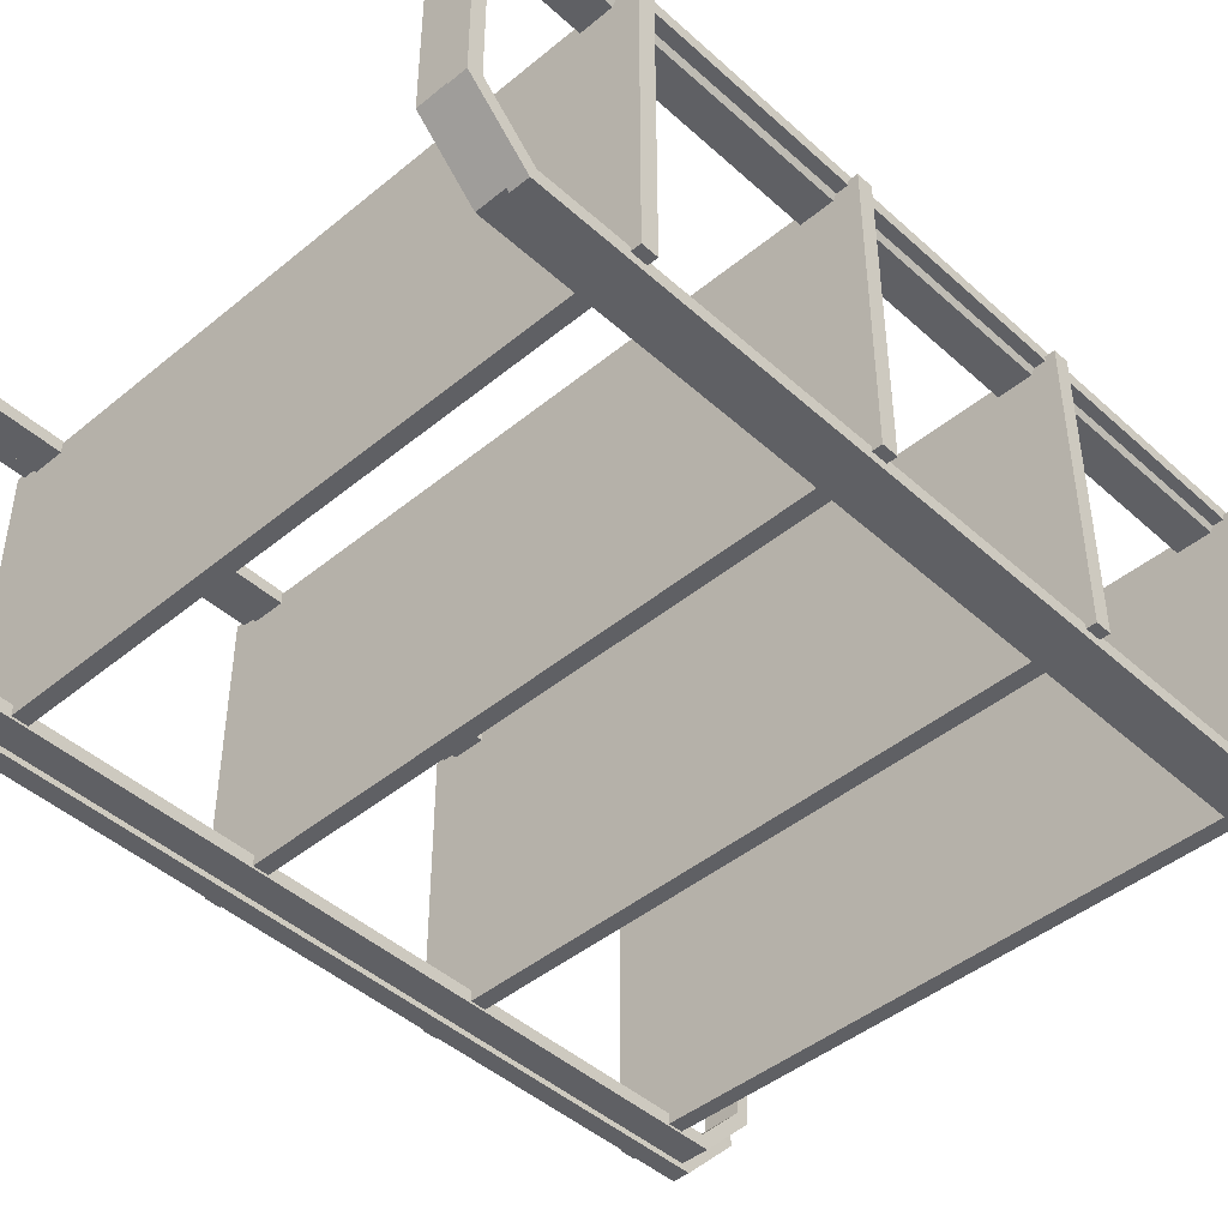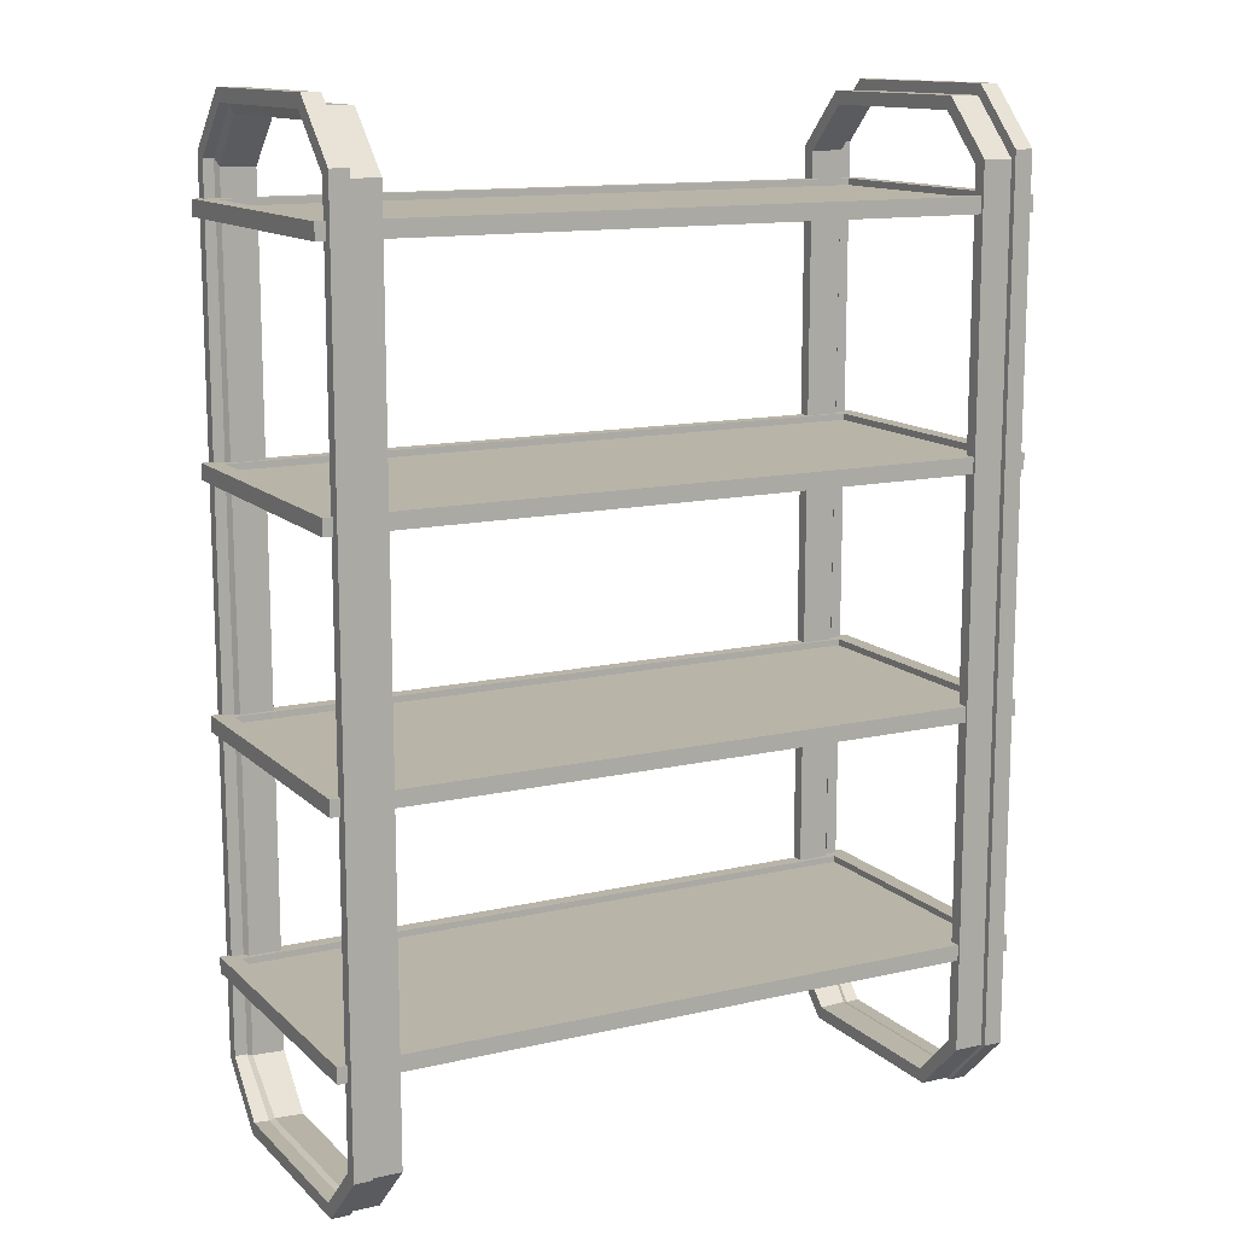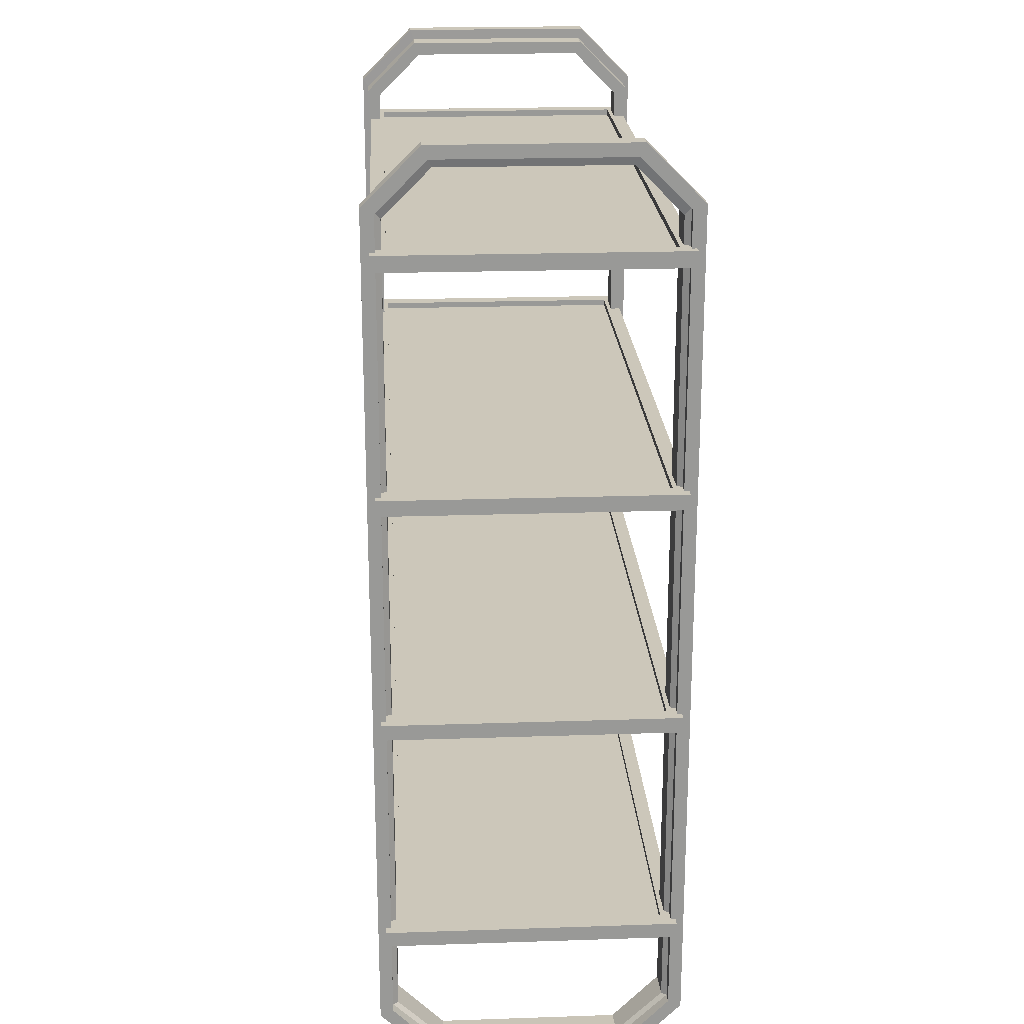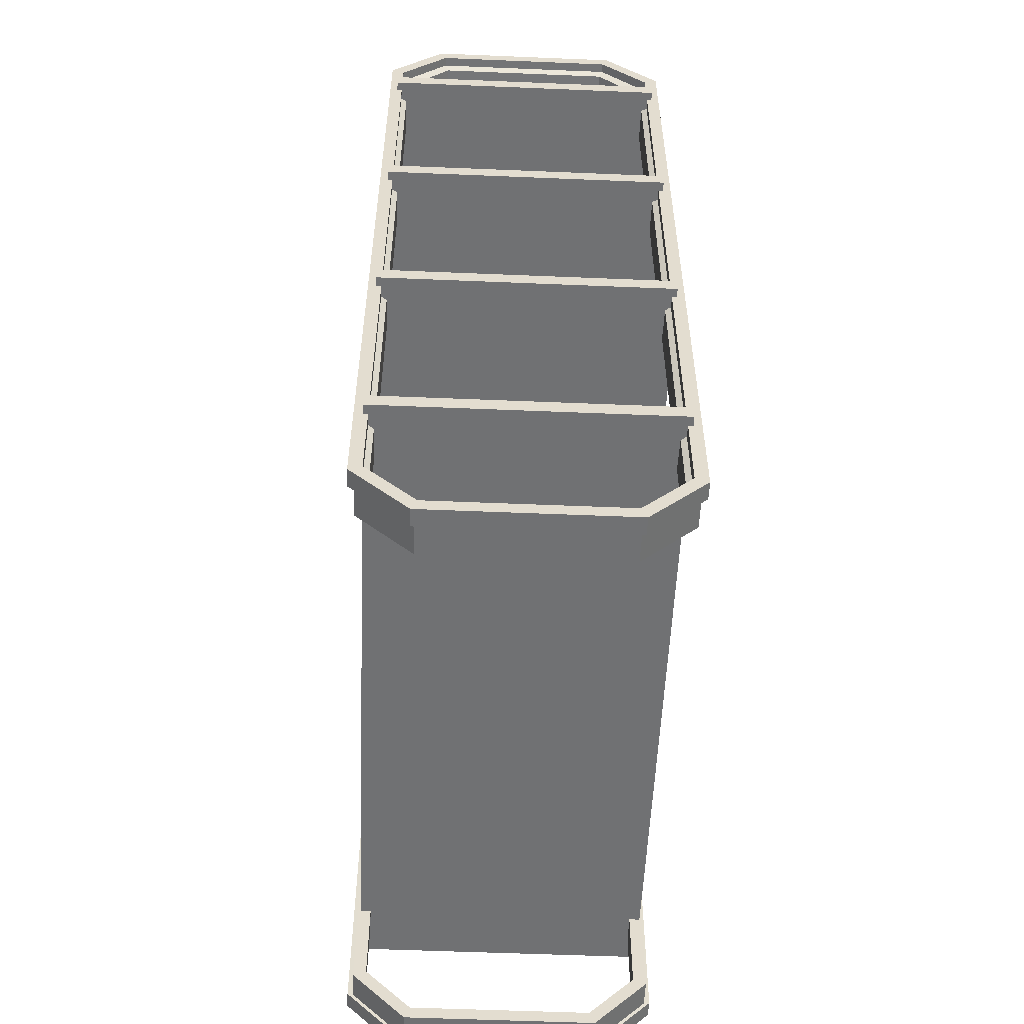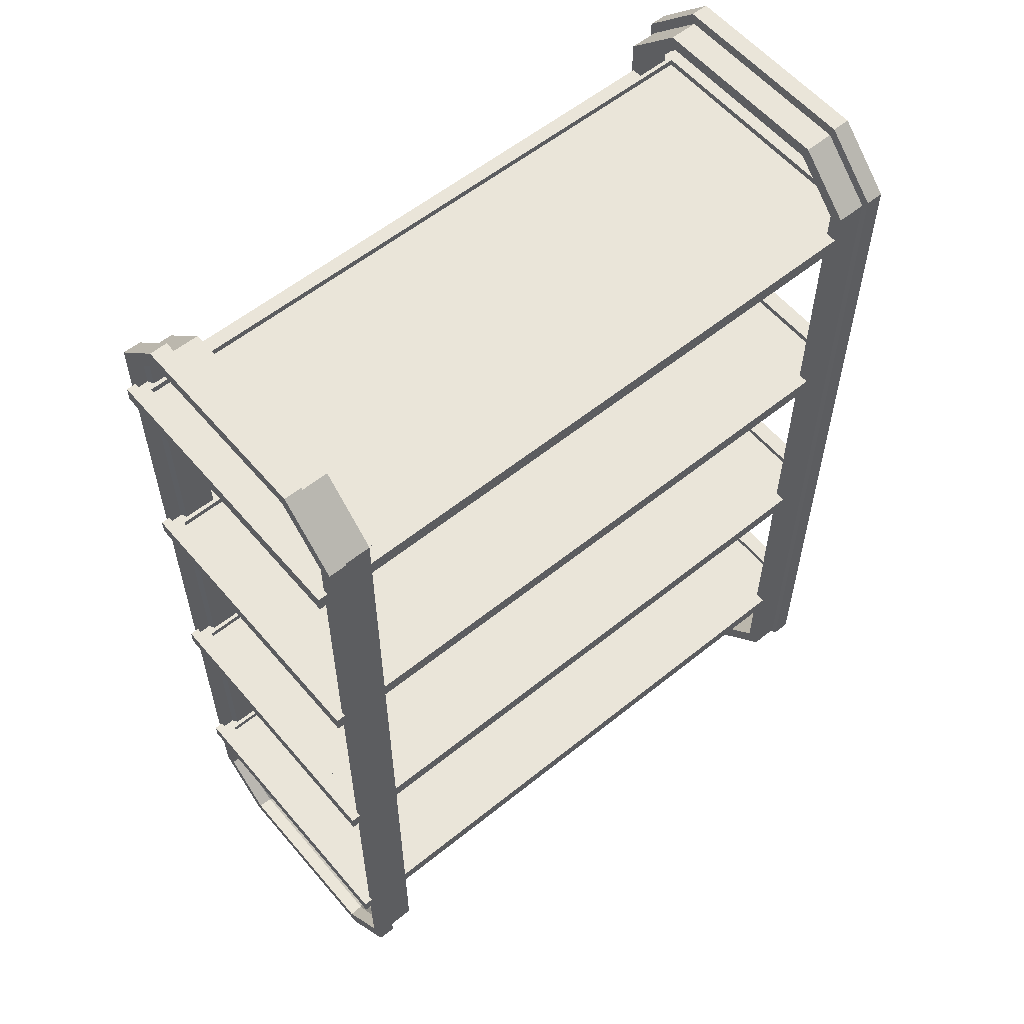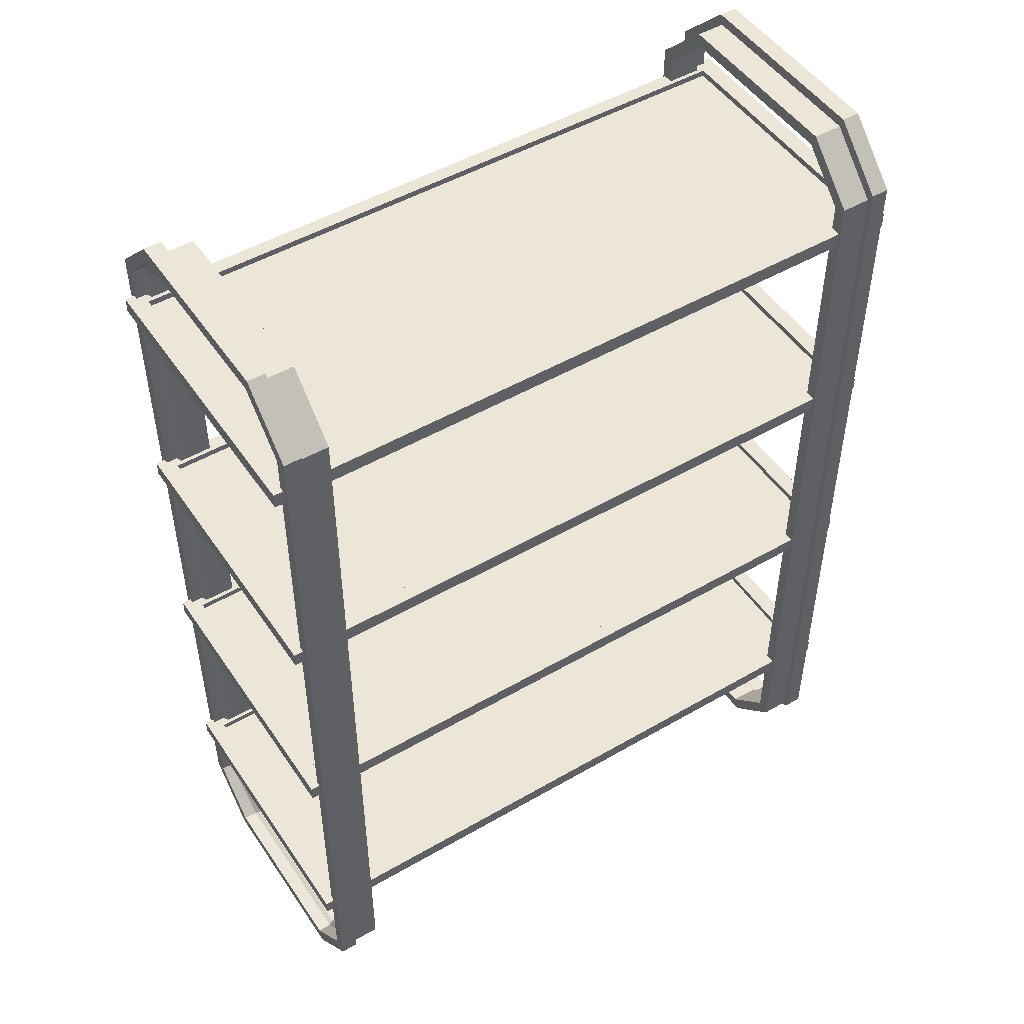
<metadata>
{"format":"obj","ext":"obj","renderer":"f3d","projection":"perspective","resolution":1024,"background":"white","views":[{"elev":-44.7,"azim":43.7,"up":"+Z"},{"elev":13.1,"azim":-27.7,"up":"+Y"},{"elev":21.5,"azim":86.6,"up":"+Y"},{"elev":-55.1,"azim":87.5,"up":"+Y"},{"elev":57.7,"azim":140.1,"up":"+Y"},{"elev":49.4,"azim":147.3,"up":"+Y"}]}
</metadata>
<code>
o Props_Shelf_Cube.001
v -0.8698 0.003508 0.259
v -0.8698 0.1499 0.4054
v -0.8698 2.357 0.4054
v -0.8698 2.504 0.259
v -0.8698 0.1499 -0.4054
v -0.8698 0.003508 -0.259
v -0.8698 2.504 -0.259
v -0.8698 2.357 -0.4054
v -0.747 0.1471 0.3905
v -0.747 0.006146 0.2495
v -0.747 2.476 0.2495
v -0.747 2.335 0.3905
v -0.747 0.006146 -0.2495
v -0.747 0.1471 -0.3905
v -0.747 2.335 -0.3905
v -0.747 2.476 -0.2495
v -0.8232 0.003508 -0.259
v -0.8232 0.1499 -0.4054
v -0.8232 2.504 -0.259
v -0.8232 2.357 -0.4054
v -0.8232 0.003508 0.259
v -0.8232 0.1499 0.4054
v -0.8232 2.504 0.259
v -0.8232 2.357 0.4054
v -0.8227 0.1471 -0.3905
v -0.8227 2.476 -0.2495
v -0.8227 0.006146 0.2495
v -0.8227 2.335 0.3905
v -0.8227 0.006146 -0.2495
v -0.8227 2.335 -0.3905
v -0.8227 0.1471 0.3905
v -0.8227 2.476 0.2495
v -0.8698 0.03751 0.2449
v -0.8698 0.164 0.3714
v -0.8698 2.343 0.3714
v -0.8698 2.47 0.2449
v -0.8698 0.164 -0.3714
v -0.8698 0.03751 -0.2449
v -0.8698 2.47 -0.2449
v -0.8698 2.343 -0.3714
v -0.747 0.1612 0.3565
v -0.747 0.04015 0.2354
v -0.747 2.442 0.2354
v -0.747 2.321 0.3565
v -0.747 0.04015 -0.2354
v -0.747 0.1612 -0.3565
v -0.747 2.321 -0.3565
v -0.747 2.442 -0.2354
v -0.8327 0.03672 -0.2433
v -0.8382 0.1627 -0.3714
v -0.8449 2.469 -0.2449
v -0.8429 2.342 -0.3722
v -0.8327 0.03672 0.2433
v -0.8382 0.1627 0.3714
v -0.8449 2.469 0.2449
v -0.8429 2.342 0.3722
v -0.8282 0.1633 -0.3579
v -0.8394 2.445 -0.2363
v -0.8195 0.04202 0.2378
v -0.8351 2.324 0.3567
v -0.8195 0.04202 -0.2378
v -0.8351 2.324 -0.3567
v -0.8282 0.1633 0.3579
v -0.8394 2.445 0.2363
v 0.8698 0.003508 0.259
v 0.8698 0.1499 0.4054
v 0.8698 2.357 0.4054
v 0.8698 2.504 0.259
v 0.8698 0.1499 -0.4054
v 0.8698 0.003508 -0.259
v 0.8698 2.504 -0.259
v 0.8698 2.357 -0.4054
v 0.747 0.1471 0.3905
v 0.747 0.006146 0.2495
v 0.747 2.476 0.2495
v 0.747 2.335 0.3905
v 0.747 0.006146 -0.2495
v 0.747 0.1471 -0.3905
v 0.747 2.335 -0.3905
v 0.747 2.476 -0.2495
v 0.8232 0.003508 -0.259
v 0.8232 0.1499 -0.4054
v 0.8232 2.504 -0.259
v 0.8232 2.357 -0.4054
v 0.8232 0.003508 0.259
v 0.8232 0.1499 0.4054
v 0.8232 2.504 0.259
v 0.8232 2.357 0.4054
v 0.8227 0.1471 -0.3905
v 0.8227 2.476 -0.2495
v 0.8227 0.006146 0.2495
v 0.8227 2.335 0.3905
v 0.8227 0.006146 -0.2495
v 0.8227 2.335 -0.3905
v 0.8227 0.1471 0.3905
v 0.8227 2.476 0.2495
v 0.8698 0.03751 0.2449
v 0.8698 0.164 0.3714
v 0.8698 2.343 0.3714
v 0.8698 2.47 0.2449
v 0.8698 0.164 -0.3714
v 0.8698 0.03751 -0.2449
v 0.8698 2.47 -0.2449
v 0.8698 2.343 -0.3714
v 0.747 0.1612 0.3565
v 0.747 0.04015 0.2354
v 0.747 2.442 0.2354
v 0.747 2.321 0.3565
v 0.747 0.04015 -0.2354
v 0.747 0.1612 -0.3565
v 0.747 2.321 -0.3565
v 0.747 2.442 -0.2354
v 0.8327 0.03672 -0.2433
v 0.8382 0.1627 -0.3714
v 0.8449 2.469 -0.2449
v 0.8429 2.342 -0.3722
v 0.8327 0.03672 0.2433
v 0.8382 0.1627 0.3714
v 0.8449 2.469 0.2449
v 0.8429 2.342 0.3722
v 0.8282 0.1633 -0.3579
v 0.8394 2.445 -0.2363
v 0.8195 0.04202 0.2378
v 0.8351 2.324 0.3567
v 0.8195 0.04202 -0.2378
v 0.8351 2.324 -0.3567
v 0.8282 0.1633 0.3579
v 0.8394 2.445 0.2363
v -0.8945 2.251 0.3843
v -0.8945 2.251 -0.3843
v -0.8945 2.21 0.3843
v -0.8945 2.21 -0.3843
v -0.8499 2.251 0.3459
v -0.8499 2.251 -0.3459
v -0.8499 2.235 0.3459
v -0.8499 2.235 -0.3459
v 0.8945 2.251 0.3843
v 0.8945 2.251 -0.3843
v 0.8945 2.21 0.3843
v 0.8945 2.21 -0.3843
v 0.8499 2.251 0.3459
v 0.8499 2.251 -0.3459
v 0.8499 2.235 0.3459
v 0.8499 2.235 -0.3459
v -0.8945 1.642 0.3843
v -0.8945 1.642 -0.3843
v -0.8945 1.601 0.3843
v -0.8945 1.601 -0.3843
v -0.8499 1.642 0.3459
v -0.8499 1.642 -0.3459
v -0.8499 1.625 0.3459
v -0.8499 1.625 -0.3459
v 0.8945 1.642 0.3843
v 0.8945 1.642 -0.3843
v 0.8945 1.601 0.3843
v 0.8945 1.601 -0.3843
v 0.8499 1.642 0.3459
v 0.8499 1.642 -0.3459
v 0.8499 1.625 0.3459
v 0.8499 1.625 -0.3459
v -0.8945 1.032 0.3843
v -0.8945 1.032 -0.3843
v -0.8945 0.9916 0.3843
v -0.8945 0.9916 -0.3843
v -0.8499 1.032 0.3459
v -0.8499 1.032 -0.3459
v -0.8499 1.016 0.3459
v -0.8499 1.016 -0.3459
v 0.8945 1.032 0.3843
v 0.8945 1.032 -0.3843
v 0.8945 0.9916 0.3843
v 0.8945 0.9916 -0.3843
v 0.8499 1.032 0.3459
v 0.8499 1.032 -0.3459
v 0.8499 1.016 0.3459
v 0.8499 1.016 -0.3459
v -0.8945 0.423 0.3843
v -0.8945 0.423 -0.3843
v -0.8945 0.3821 0.3843
v -0.8945 0.3821 -0.3843
v -0.8499 0.423 0.3459
v -0.8499 0.423 -0.3459
v -0.8499 0.4062 0.3459
v -0.8499 0.4062 -0.3459
v 0.8945 0.423 0.3843
v 0.8945 0.423 -0.3843
v 0.8945 0.3821 0.3843
v 0.8945 0.3821 -0.3843
v 0.8499 0.423 0.3459
v 0.8499 0.423 -0.3459
v 0.8499 0.4062 0.3459
v 0.8499 0.4062 -0.3459
f 19 7 4 23
f 22 24 3 2
f 25 30 15 14
f 17 6 5 18
f 26 16 15 30
f 27 10 9 31
f 23 4 3 24
f 29 13 10 27
f 6 17 21 1
f 32 23 24 28
f 1 21 22 2
f 7 19 20 8
f 29 17 18 25
f 5 8 20 18
f 31 28 24 22
f 26 19 23 32
f 16 26 32 11
f 9 12 28 31
f 13 29 25 14
f 11 32 28 12
f 17 29 27 21
f 21 27 31 22
f 19 26 30 20
f 18 20 30 25
f 51 55 36 39
f 54 34 35 56
f 57 46 47 62
f 49 50 37 38
f 58 62 47 48
f 59 63 41 42
f 55 56 35 36
f 61 59 42 45
f 38 33 53 49
f 64 60 56 55
f 33 34 54 53
f 39 40 52 51
f 61 57 50 49
f 37 50 52 40
f 63 54 56 60
f 58 64 55 51
f 48 43 64 58
f 41 63 60 44
f 45 46 57 61
f 43 44 60 64
f 49 53 59 61
f 53 54 63 59
f 51 52 62 58
f 50 57 62 52
f 13 14 46 45
f 5 6 38 37
f 7 8 40 39
f 15 16 48 47
f 1 2 34 33
f 9 10 42 41
f 11 12 44 43
f 3 4 36 35
f 6 1 33 38
f 10 13 45 42
f 12 9 41 44
f 2 3 35 34
f 16 11 43 48
f 4 7 39 36
f 8 5 37 40
f 14 15 47 46
f 83 87 68 71
f 86 66 67 88
f 89 78 79 94
f 81 82 69 70
f 90 94 79 80
f 91 95 73 74
f 87 88 67 68
f 93 91 74 77
f 70 65 85 81
f 96 92 88 87
f 65 66 86 85
f 71 72 84 83
f 93 89 82 81
f 69 82 84 72
f 95 86 88 92
f 90 96 87 83
f 80 75 96 90
f 73 95 92 76
f 77 78 89 93
f 75 76 92 96
f 81 85 91 93
f 85 86 95 91
f 83 84 94 90
f 82 89 94 84
f 115 103 100 119
f 118 120 99 98
f 121 126 111 110
f 113 102 101 114
f 122 112 111 126
f 123 106 105 127
f 119 100 99 120
f 125 109 106 123
f 102 113 117 97
f 128 119 120 124
f 97 117 118 98
f 103 115 116 104
f 125 113 114 121
f 101 104 116 114
f 127 124 120 118
f 122 115 119 128
f 112 122 128 107
f 105 108 124 127
f 109 125 121 110
f 107 128 124 108
f 113 125 123 117
f 117 123 127 118
f 115 122 126 116
f 114 116 126 121
f 77 109 110 78
f 69 101 102 70
f 71 103 104 72
f 79 111 112 80
f 65 97 98 66
f 73 105 106 74
f 75 107 108 76
f 67 99 100 68
f 70 102 97 65
f 74 106 109 77
f 76 108 105 73
f 66 98 99 67
f 80 112 107 75
f 68 100 103 71
f 72 104 101 69
f 78 110 111 79
f 137 141 133 129
f 130 138 140 132
f 130 132 131 129
f 137 129 131 139
f 134 142 138 130
f 134 133 135 136
f 130 129 133 134
f 136 144 142 134
f 141 143 135 133
f 138 137 139 140
f 142 144 143 141
f 138 142 141 137
f 132 140 139 131
f 153 157 149 145
f 146 154 156 148
f 146 148 147 145
f 153 145 147 155
f 150 158 154 146
f 150 149 151 152
f 146 145 149 150
f 152 160 158 150
f 157 159 151 149
f 154 153 155 156
f 158 160 159 157
f 154 158 157 153
f 148 156 155 147
f 169 173 165 161
f 162 170 172 164
f 162 164 163 161
f 169 161 163 171
f 166 174 170 162
f 166 165 167 168
f 162 161 165 166
f 168 176 174 166
f 173 175 167 165
f 170 169 171 172
f 174 176 175 173
f 170 174 173 169
f 164 172 171 163
f 185 189 181 177
f 178 186 188 180
f 178 180 179 177
f 185 177 179 187
f 182 190 186 178
f 182 181 183 184
f 178 177 181 182
f 184 192 190 182
f 189 191 183 181
f 186 185 187 188
f 190 192 191 189
f 186 190 189 185
f 180 188 187 179
f 135 143 144 136
f 151 159 160 152
f 167 175 176 168
f 183 191 192 184

</code>
